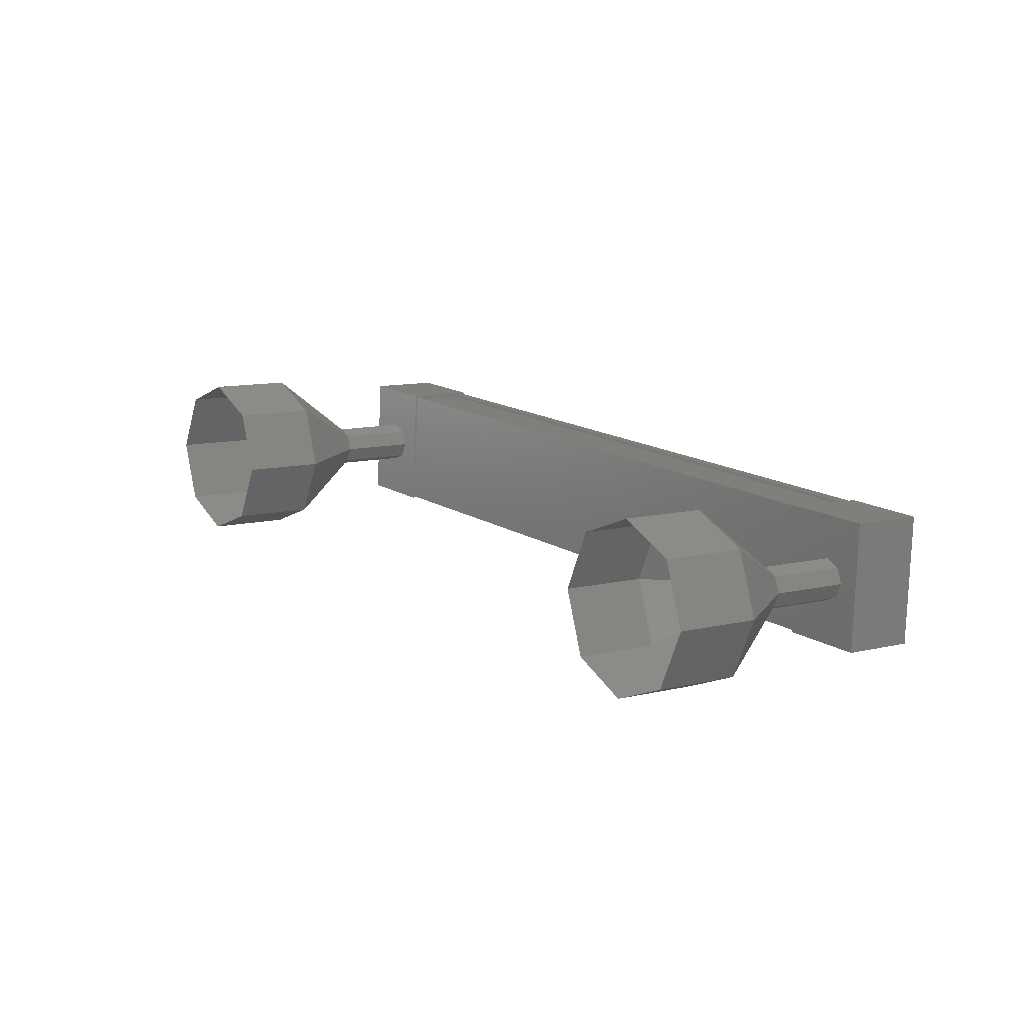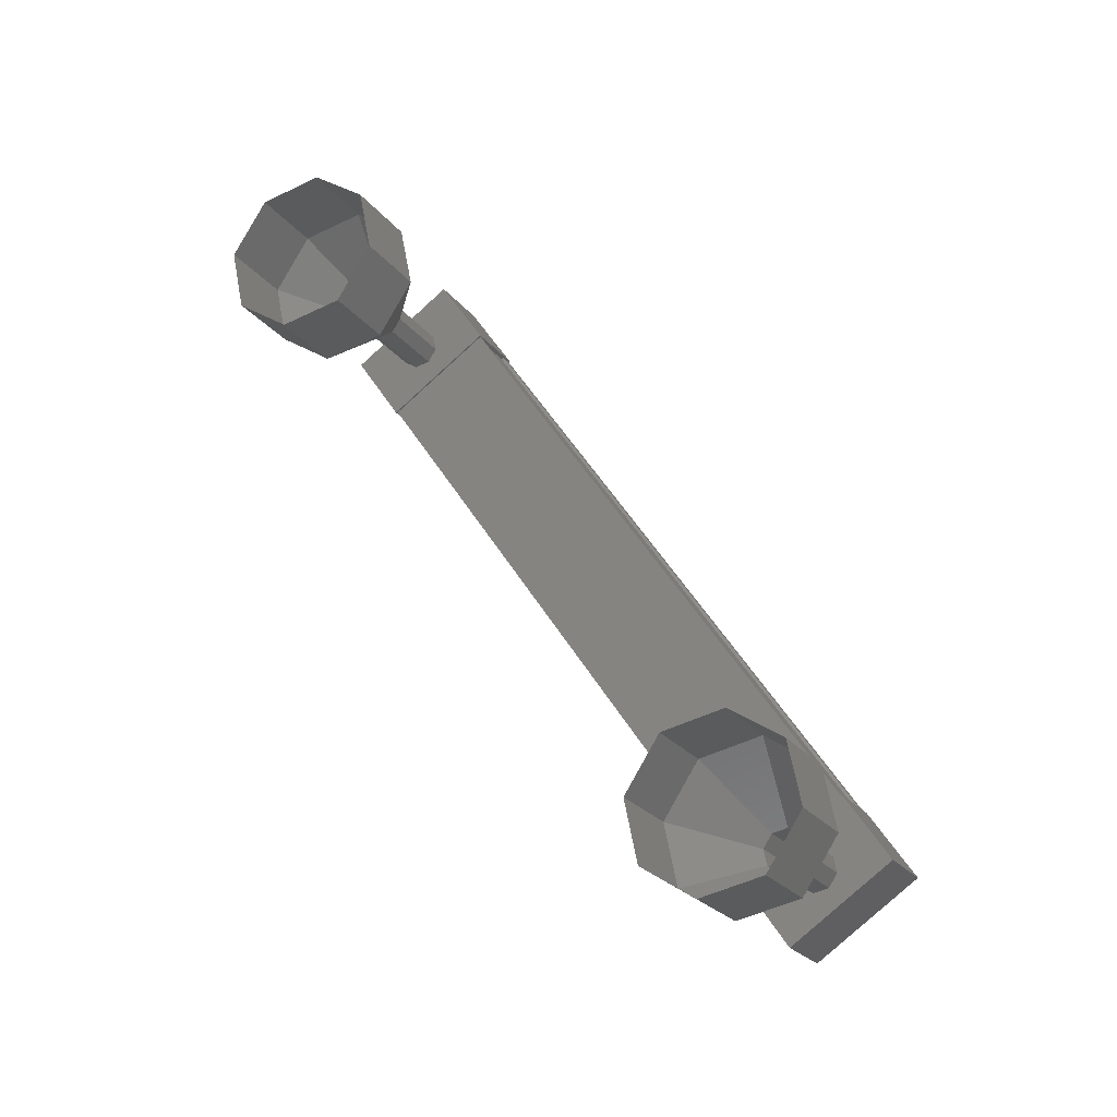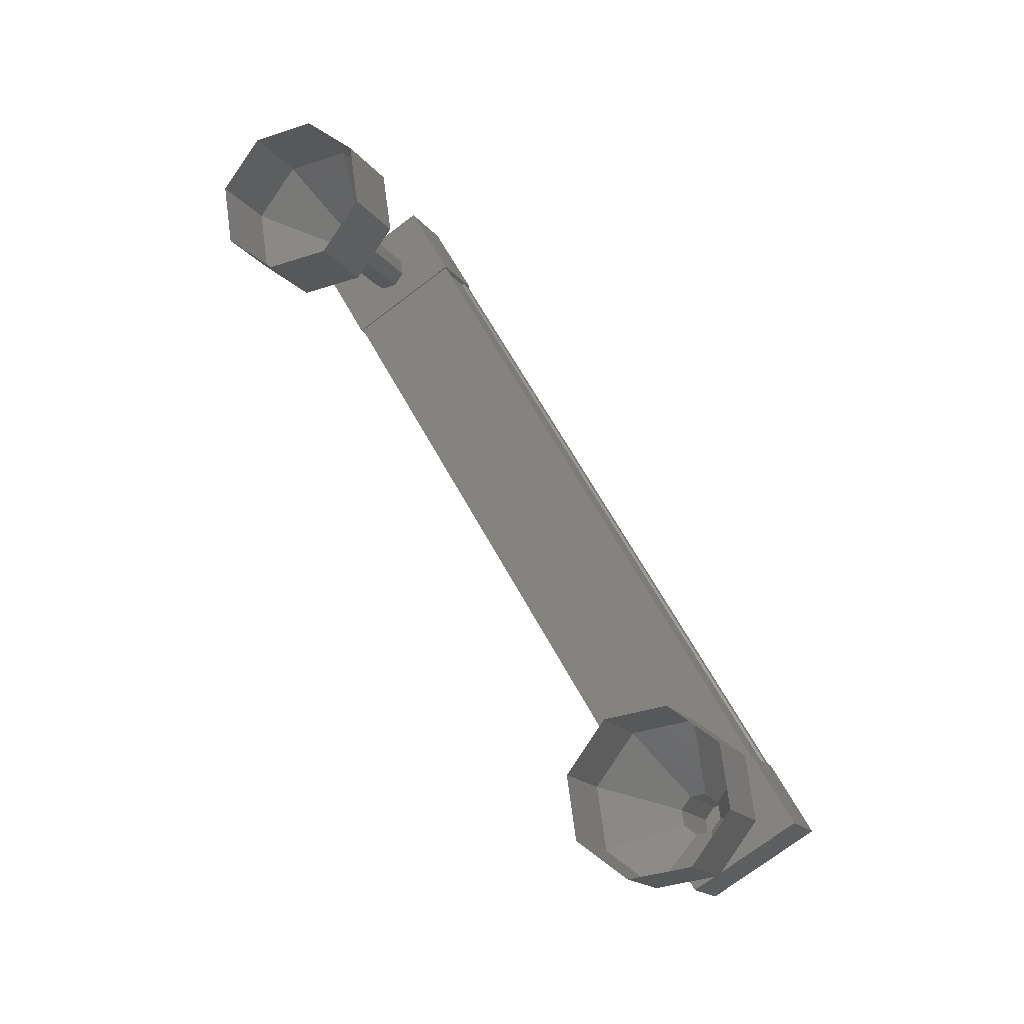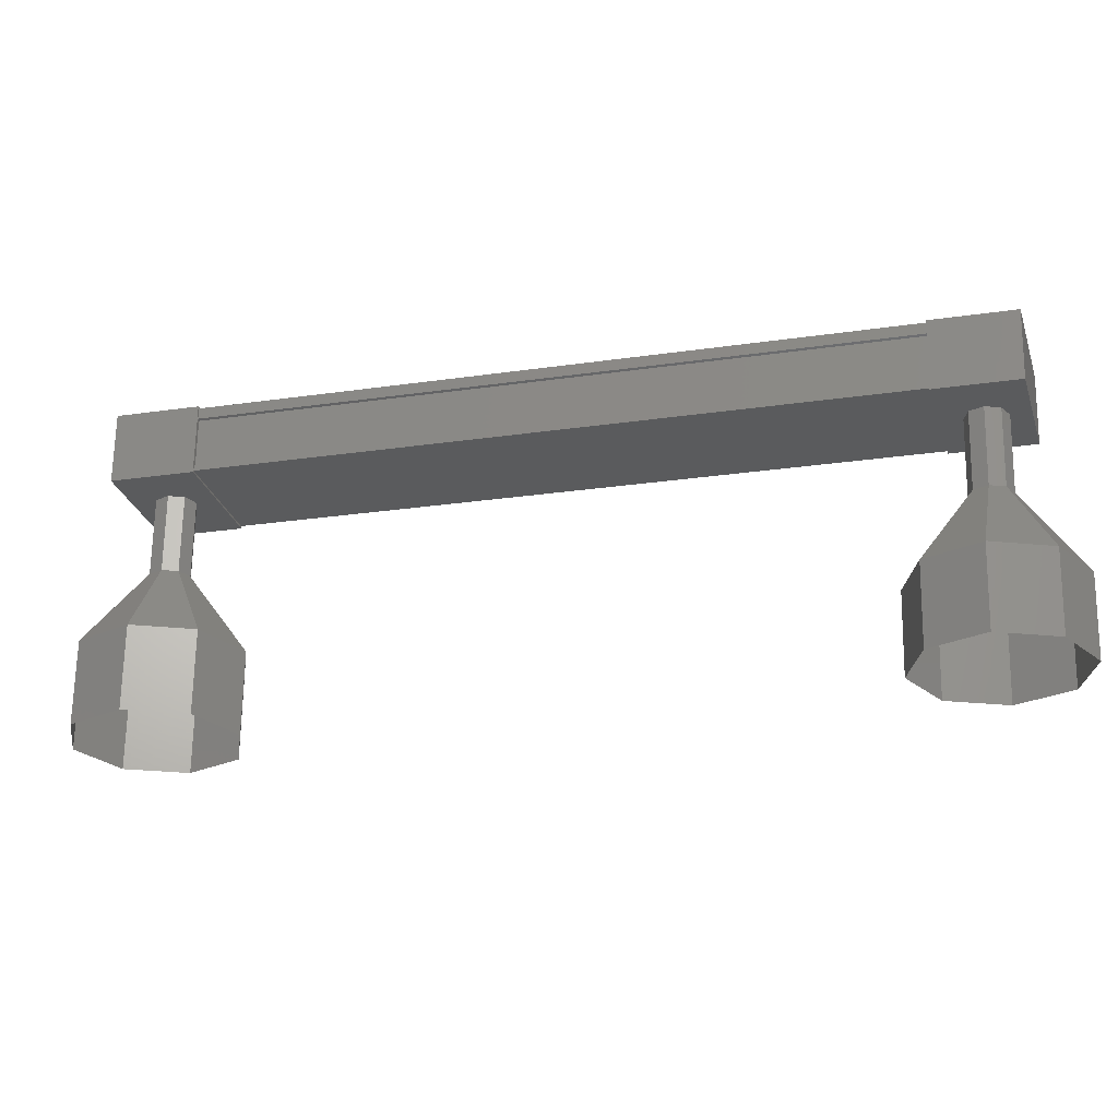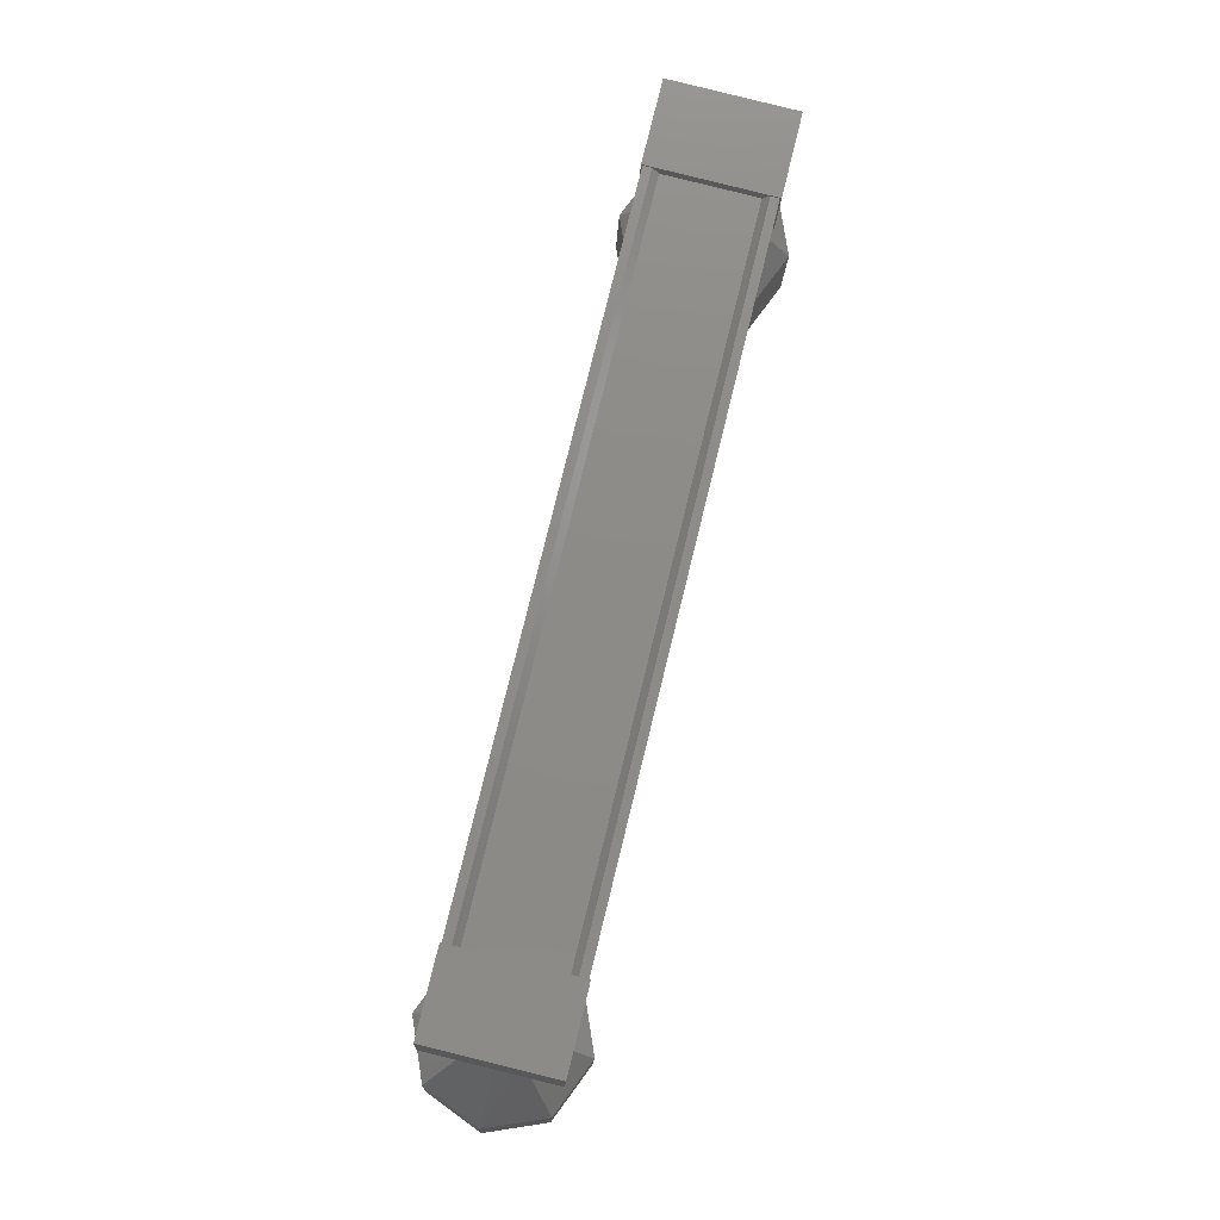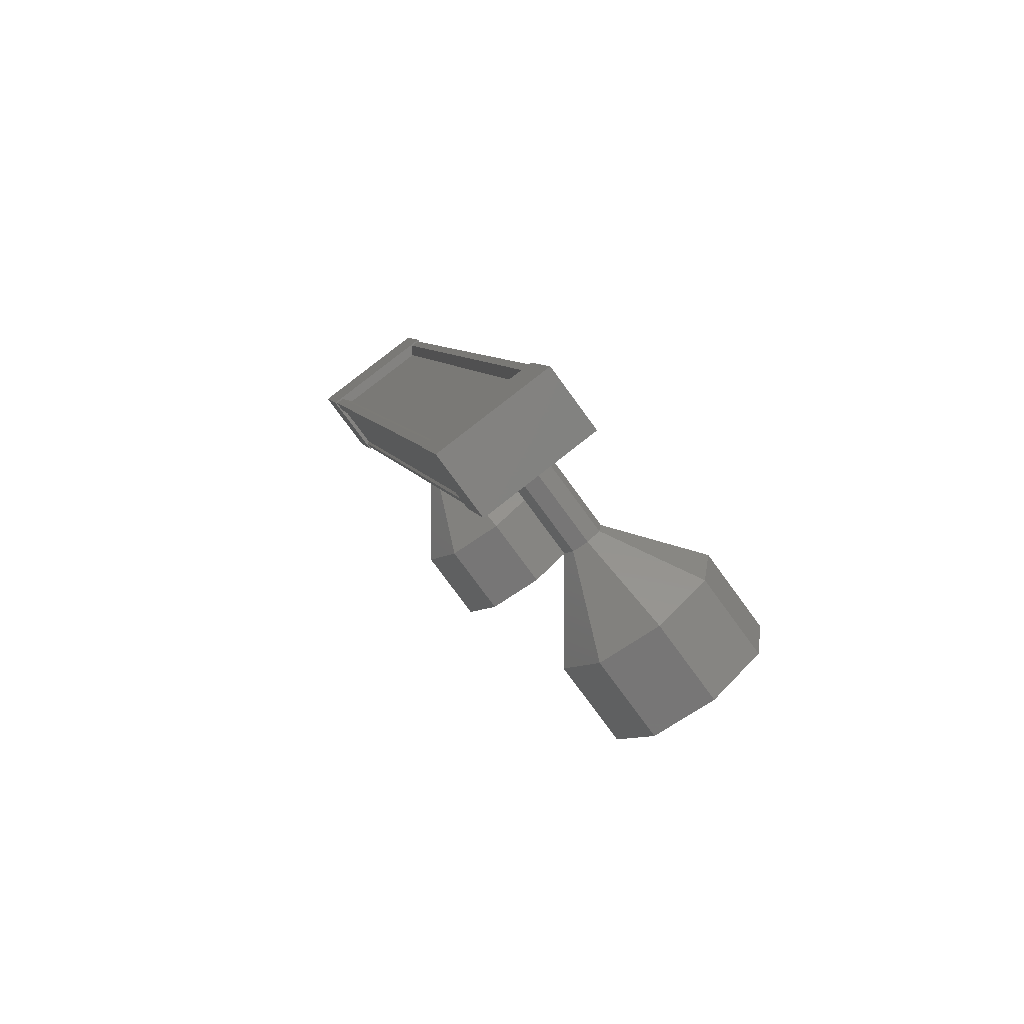
<metadata>
{"format":"stl","ext":"stl","renderer":"f3d","projection":"perspective","resolution":1024,"background":"white","views":[{"elev":-65.2,"azim":169.6,"up":"+Y"},{"elev":-60.5,"azim":122.4,"up":"+Y"},{"elev":-51.8,"azim":117.0,"up":"+Y"},{"elev":64.8,"azim":57.6,"up":"+Z"},{"elev":19.7,"azim":-92.4,"up":"+Y"},{"elev":61.4,"azim":45.4,"up":"+Y"}]}
</metadata>
<code>
# stl→obj: 125 verts, 152 faces
v -60.31 175.9 -27.66
v -60.42 175.9 -27.59
v -55.51 183.4 -25.19
v -55.53 183.4 -25.09
v -55.25 183.6 -26.34
v -55.33 183.7 -26.41
v -60.24 176.2 -28.81
v -55.32 183.7 -26.51
v -60.22 176.2 -28.91
v -54.7 183.3 -26.51
v -59.61 175.8 -28.91
v -54.72 183.3 -26.48
v -59.63 175.8 -28.88
v -60.11 176.2 -28.88
v -55.41 183.4 -25.27
v -60.16 176.1 -28.73
v -60.11 176.2 -28.91
v -55.21 183.6 -26.51
v -55.2 183.6 -26.48
v -55.26 183.8 -24.94
v -54.34 183.7 -26.39
v -55.04 184.2 -26.39
v -55.58 183.4 -26.65
v -55.79 183 -25.2
v -54.87 182.9 -26.65
v -55.09 182.6 -25.2
v -54.56 183.4 -24.94
v -59.99 176.6 -28.8
v -60.21 176.3 -27.35
v -59.29 176.2 -28.8
v -59.5 175.8 -27.35
v -60.03 175 -27.61
v -60.74 175.5 -27.61
v -60.52 175.8 -29.06
v -59.82 175.4 -29.06
v -60.43 175.9 -27.49
v -60.32 175.9 -27.49
v -55.41 183.3 -25.09
v -60.31 175.9 -27.52
v -55.4 183.3 -25.12
v -59.83 175.5 -27.52
v -54.92 183 -25.12
v -59.82 175.5 -27.49
v -54.91 183 -25.09
v -59.76 175.5 -27.49
v -54.86 183 -25.09
v -59.56 175.8 -28.91
v -54.65 183.3 -26.51
v -58.58 173.7 -28.47
v -57.74 173.2 -28.47
v -58.52 173.8 -27.71
v -57.69 173.3 -27.71
v -58.19 174.3 -27.24
v -57.35 173.8 -27.24
v -57.77 174.9 -27.34
v -56.94 174.4 -27.34
v -57.52 175.3 -27.95
v -56.68 174.8 -27.95
v -57.57 175.2 -28.71
v -56.73 174.7 -28.71
v -57.9 174.7 -29.18
v -57.07 174.2 -29.18
v -58.32 174.1 -29.08
v -57.48 173.6 -29.08
v -53.79 182.8 -25.92
v -54.62 183.4 -25.73
v -53.78 182.8 -25.73
v -54.68 183.3 -25.57
v -53.85 182.7 -25.57
v -54.78 183.1 -25.55
v -53.95 182.6 -25.55
v -54.87 183 -25.67
v -54.03 182.4 -25.67
v -54.88 183 -25.85
v -54.05 182.4 -25.85
v -54.82 183.1 -26.01
v -53.98 182.5 -26.01
v -54.71 183.2 -26.03
v -53.88 182.7 -26.03
v -54.63 183.3 -25.92
v -51.78 182.2 -26.29
v -52.56 182.9 -25.53
v -51.72 182.3 -25.53
v -52.81 182.5 -24.92
v -51.98 181.9 -24.92
v -53.23 181.9 -24.82
v -52.39 181.3 -24.82
v -53.56 181.3 -25.29
v -52.73 180.8 -25.29
v -53.62 181.3 -26.05
v -52.78 180.7 -26.05
v -53.36 181.7 -26.66
v -52.53 181.1 -26.66
v -52.94 182.3 -26.76
v -52.11 181.7 -26.76
v -52.61 182.8 -26.29
v -53.79 182.8 -25.73
v -53.96 182.6 -25.55
v -54.04 182.4 -25.67
v -53.99 182.5 -26.01
v -53.89 182.7 -26.03
v -53.8 182.8 -25.92
v -59.84 175.4 -28.27
v -59.01 174.9 -28.27
v -59.83 175.4 -28.08
v -58.99 174.9 -28.08
v -59.74 175.6 -27.97
v -58.91 175 -27.97
v -59.64 175.7 -27.99
v -58.8 175.2 -27.99
v -59.58 175.8 -28.15
v -58.74 175.3 -28.15
v -59.59 175.8 -28.33
v -58.75 175.3 -28.33
v -59.67 175.7 -28.45
v -58.84 175.1 -28.45
v -59.78 175.5 -28.43
v -58.94 175 -28.43
v -58.95 175 -28.43
v -59 174.9 -28.08
v -58.92 175 -27.97
v -58.81 175.2 -27.99
v -58.75 175.3 -28.15
v -58.76 175.3 -28.33
v -58.85 175.1 -28.45
f 1 2 3
f 3 2 4
f 5 6 7
f 7 6 8
f 8 9 7
f 10 11 12
f 12 11 13
f 13 14 12
f 3 15 1
f 1 15 5
f 5 16 1
f 7 16 5
f 9 8 17
f 17 8 18
f 18 14 17
f 19 14 18
f 12 14 19
f 20 21 22
f 22 21 23
f 23 24 22
f 25 24 23
f 26 24 25
f 25 21 26
f 26 21 27
f 27 21 20
f 20 24 27
f 22 24 20
f 28 29 30
f 30 29 31
f 31 32 30
f 29 32 31
f 33 32 29
f 29 34 33
f 33 34 32
f 32 34 35
f 35 30 32
f 34 30 35
f 28 30 34
f 34 29 28
f 2 36 4
f 4 36 37
f 37 38 4
f 39 38 37
f 40 38 39
f 39 41 40
f 40 41 42
f 42 41 43
f 43 44 42
f 45 44 43
f 46 44 45
f 45 47 46
f 46 47 48
f 48 47 10
f 25 23 21
f 24 26 27
f 47 11 10
f 49 50 51
f 51 50 52
f 52 53 51
f 54 53 52
f 55 53 54
f 54 56 55
f 55 56 57
f 57 56 58
f 58 59 57
f 60 59 58
f 61 59 60
f 60 62 61
f 61 62 63
f 63 62 64
f 64 49 63
f 50 49 64
f 65 66 67
f 67 66 68
f 68 69 67
f 70 69 68
f 71 69 70
f 70 72 71
f 71 72 73
f 73 72 74
f 74 75 73
f 76 75 74
f 77 75 76
f 76 78 77
f 77 78 79
f 79 78 80
f 80 65 79
f 66 65 80
f 81 82 83
f 83 82 84
f 84 85 83
f 86 85 84
f 87 85 86
f 86 88 87
f 87 88 89
f 89 88 90
f 90 91 89
f 92 91 90
f 93 91 92
f 92 94 93
f 93 94 95
f 95 94 96
f 96 81 95
f 82 81 96
f 96 97 82
f 82 97 69
f 69 84 82
f 98 84 69
f 86 84 98
f 98 99 86
f 86 99 88
f 88 99 75
f 75 90 88
f 100 90 75
f 92 90 100
f 100 101 92
f 92 101 94
f 94 101 102
f 102 96 94
f 97 96 102
f 103 104 105
f 105 104 106
f 106 107 105
f 108 107 106
f 109 107 108
f 108 110 109
f 109 110 111
f 111 110 112
f 112 113 111
f 114 113 112
f 115 113 114
f 114 116 115
f 115 116 117
f 117 116 118
f 118 103 117
f 104 103 118
f 119 63 104
f 104 63 49
f 49 120 104
f 51 120 49
f 121 120 51
f 51 53 121
f 121 53 122
f 122 53 55
f 55 123 122
f 57 123 55
f 124 123 57
f 57 59 124
f 124 59 125
f 125 59 61
f 61 119 125
f 63 119 61

</code>
